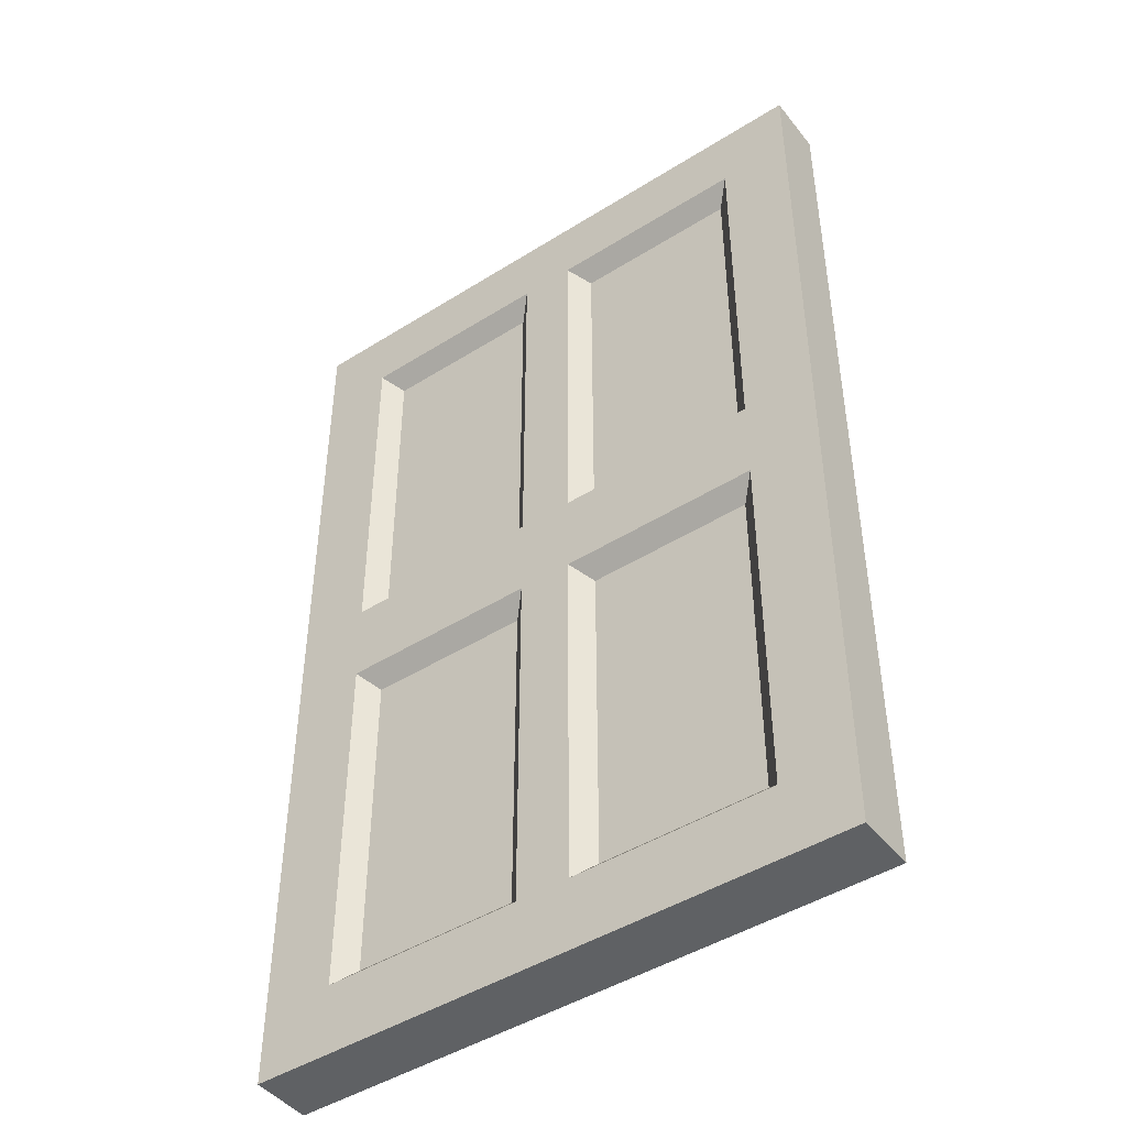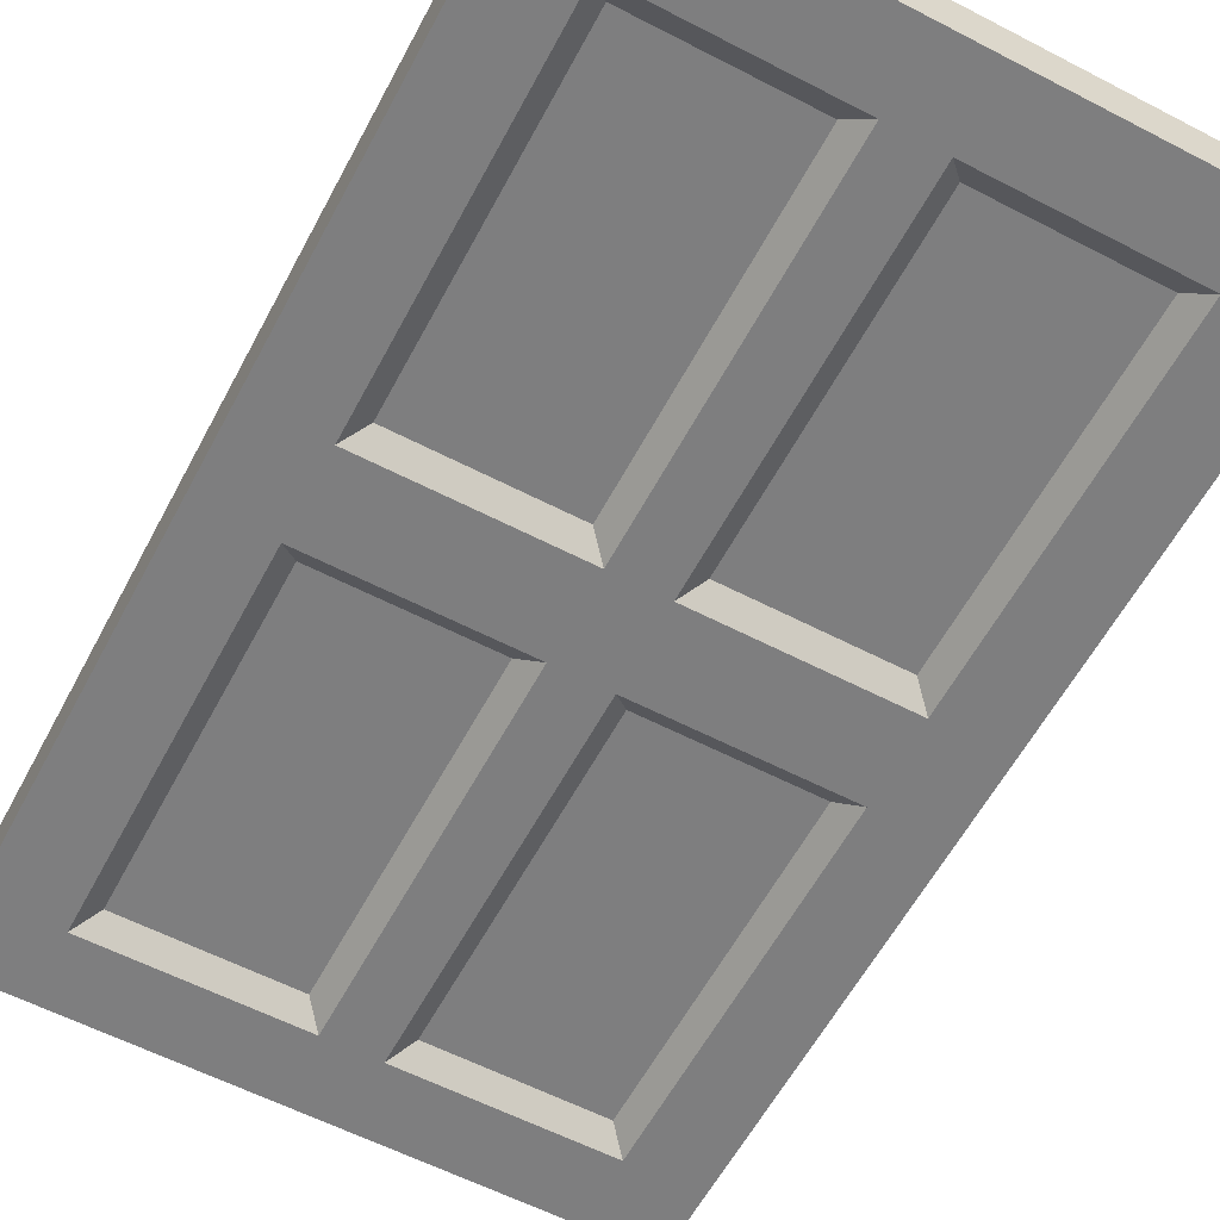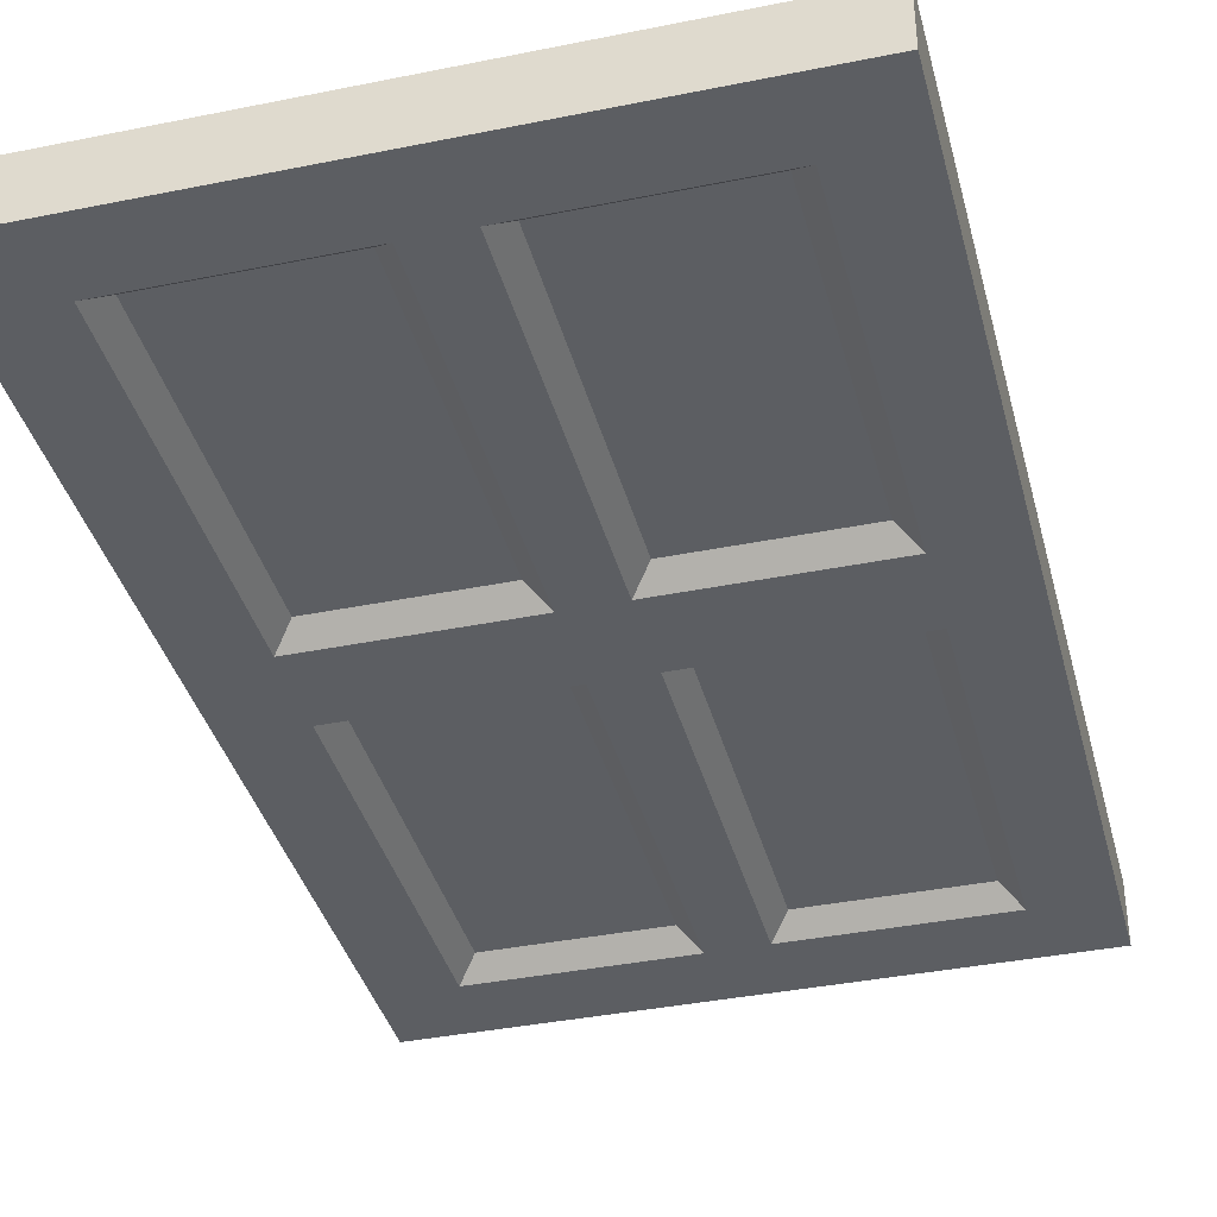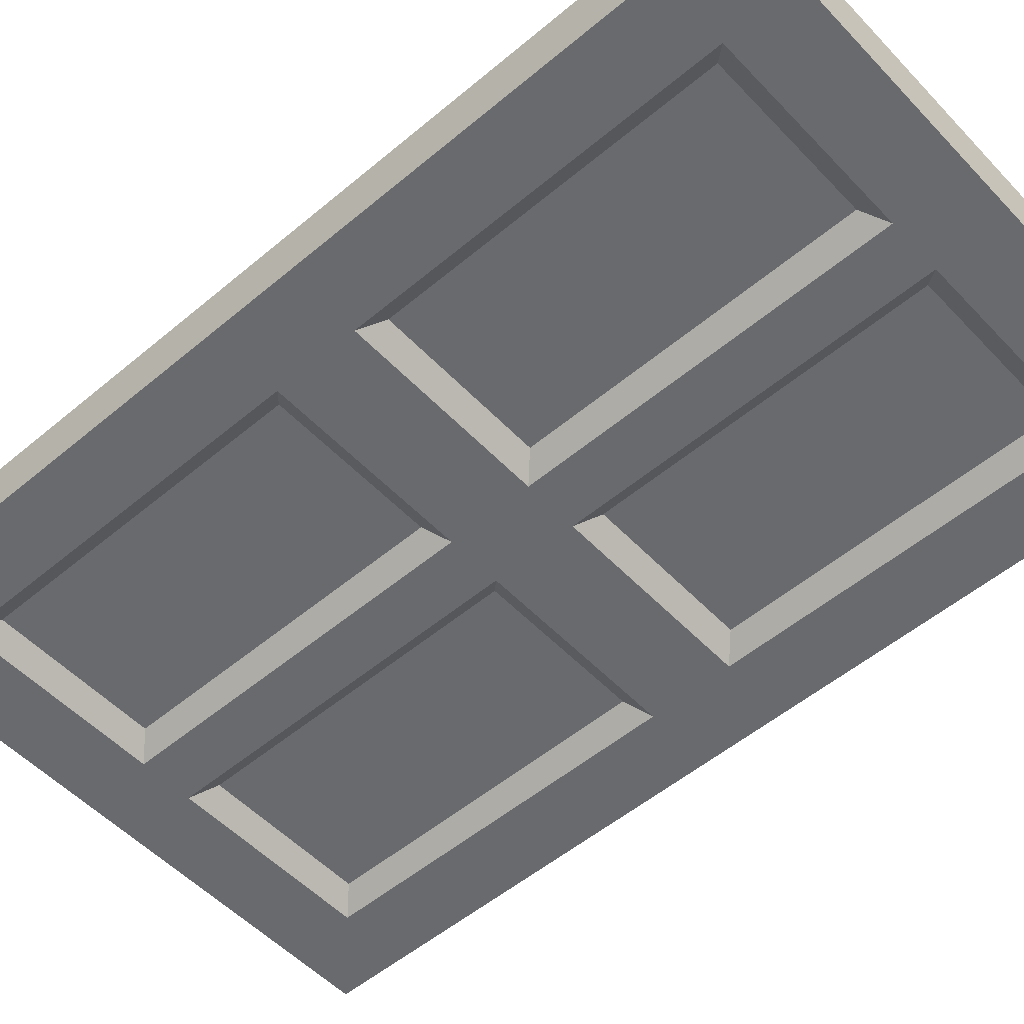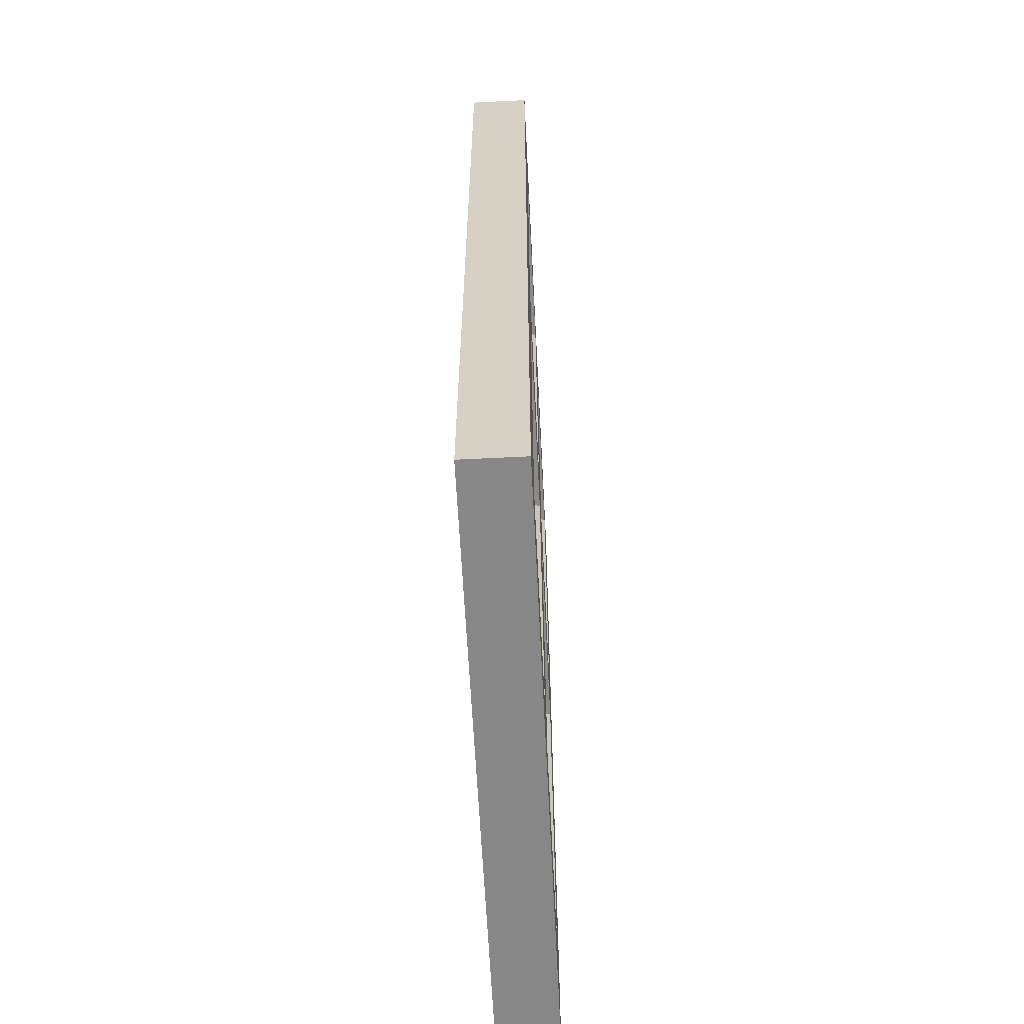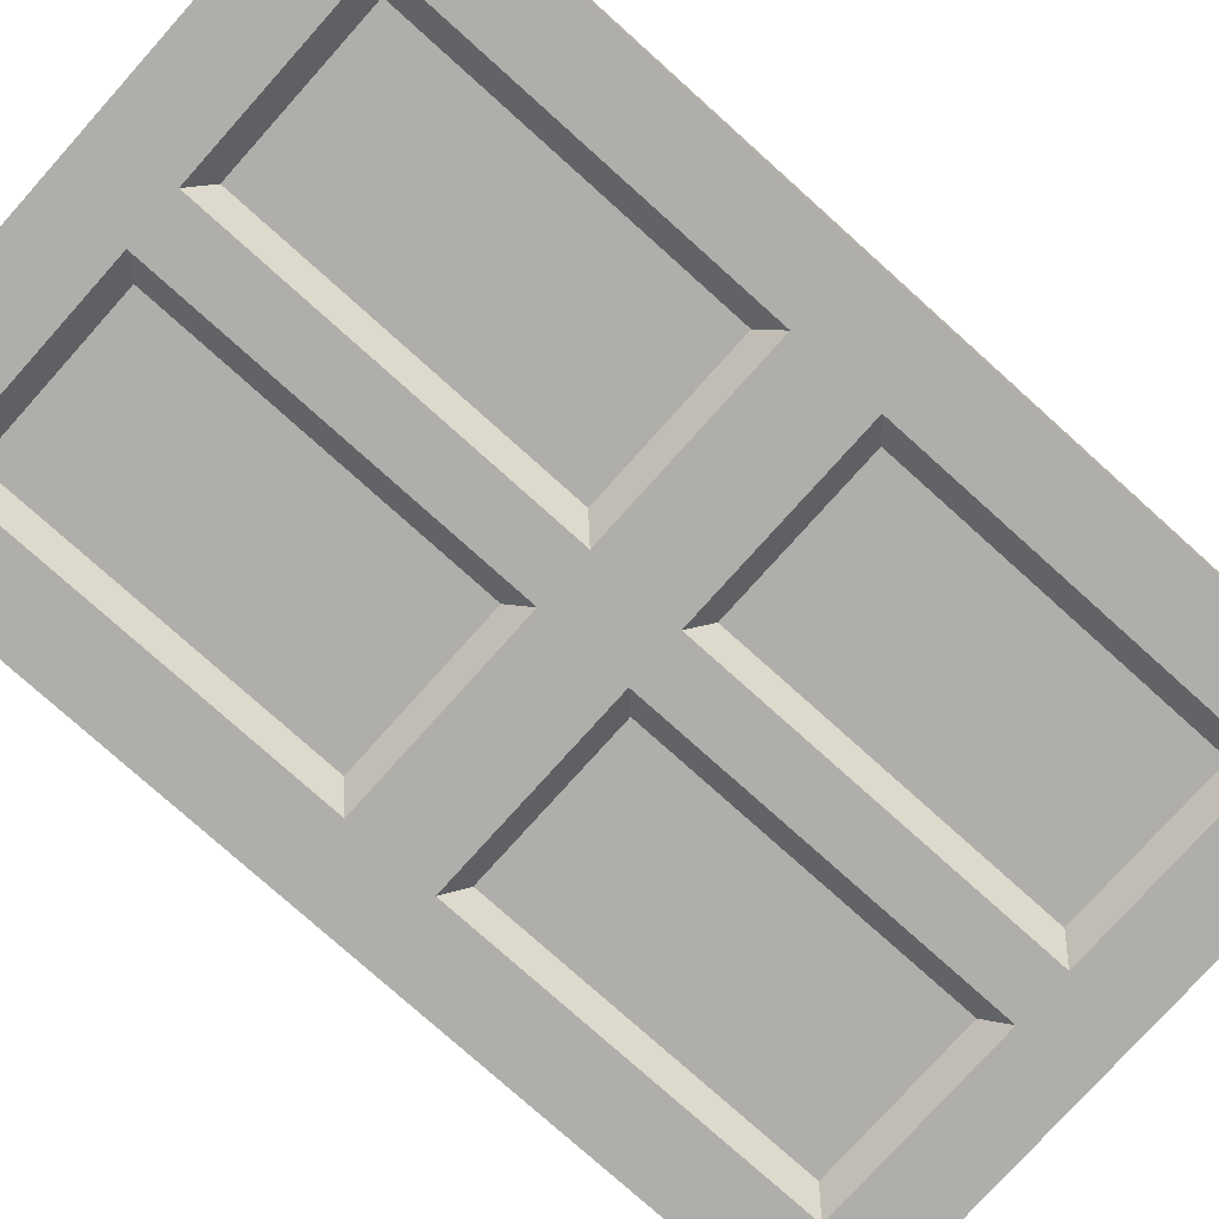
<metadata>
{"format":"obj","ext":"obj","renderer":"f3d","projection":"perspective","resolution":1024,"background":"white","views":[{"elev":-45.6,"azim":-144.1,"up":"+Y"},{"elev":-59.5,"azim":-28.0,"up":"+Z"},{"elev":-38.1,"azim":-165.6,"up":"+Z"},{"elev":-53.0,"azim":-48.0,"up":"+Z"},{"elev":-62.3,"azim":-87.1,"up":"+Y"},{"elev":-77.7,"azim":48.1,"up":"+Z"}]}
</metadata>
<code>
g |door|Root|satin_finished_maple_2d
v -0.038 0.0733 0
v -0.038 0.0123 0
v -0.05 0.0003 0
v -0.0045 0.0123 0
v 0.05 0.0003 0
v -0.05 0.1603 0
v -0.038 0.1483 0
v -0.038 0.0873 0
v 0.038 0.0733 0
v 0.05 0.1603 0
v 0.05 0.0003 0
v -0.0045 0.0733 0
v 0.0045 0.0733 0
v -0.0045 0.0123 0
v 0.0045 0.0123 0
v 0.05 0.0003 0
v 0.038 0.0123 0
v 0.038 0.0733 0
v 0.0045 0.0873 0
v -0.0045 0.0873 0
v 0.0045 0.1483 0
v -0.0045 0.1483 0
v -0.038 0.1483 0
v -0.05 0.1603 0
v -0.0045 0.1483 0
v 0.05 0.1603 0
v 0.0045 0.1483 0
v -0.05 0.0003 0
v -0.05 0.1603 0
v -0.038 0.0733 0
v -0.038 0.0873 0
v -0.0045 0.0733 0
v -0.0045 0.0873 0
v 0.0045 0.0733 0
v 0.0045 0.0873 0
v 0.038 0.0733 0
v 0.038 0.0873 0
v 0.05 0.1603 0
v 0.038 0.1483 0
v 0.0045 0.1483 0
v 0.0045 0.0733 0.01
v 0.038 0.0733 0.01
v 0.038 0.0873 0.01
v 0.0045 0.1483 0.01
v -0.0045 0.1483 0.01
v 0.0045 0.0873 0.01
v -0.0045 0.0873 0.01
v 0.0045 0.0123 0.01
v -0.05 0.0003 0.01
v 0.05 0.0003 0.01
v -0.038 0.0873 0.01
v -0.038 0.1483 0.01
v -0.05 0.1603 0.01
v -0.0045 0.1483 0.01
v 0.05 0.1603 0.01
v 0.0045 0.1483 0.01
v 0.038 0.1483 0.01
v 0.038 0.1483 0.01
v 0.038 0.0873 0.01
v 0.05 0.1603 0.01
v 0.038 0.0733 0.01
v 0.05 0.0003 0.01
v 0.038 0.0123 0.01
v 0.0045 0.0123 0.01
v -0.05 0.1603 0.01
v -0.05 0.0003 0.01
v -0.038 0.0873 0.01
v -0.038 0.0733 0.01
v -0.0045 0.0873 0.01
v -0.0045 0.0733 0.01
v 0.0045 0.0873 0.01
v 0.038 0.0873 0.01
v 0.0045 0.0873 0.01
v 0.0045 0.0733 0.01
v -0.0045 0.0733 0.01
v 0.0045 0.0123 0.01
v -0.0045 0.0123 0.01
v -0.05 0.0003 0.01
v -0.038 0.0123 0.01
v -0.038 0.0733 0.01
v 0.05 0.1603 0.01
v 0.05 0.0003 0.01
v 0.05 0.1603 0
v 0.05 0.0003 0
v -0.05 0.1603 0.01
v 0.05 0.1603 0.01
v -0.05 0.1603 0
v 0.05 0.1603 0
v -0.05 0.0003 0.01
v -0.05 0.1603 0.01
v -0.05 0.0003 0
v -0.05 0.1603 0
v 0.05 0.0003 0.01
v -0.05 0.0003 0.01
v 0.05 0.0003 0
v -0.05 0.0003 0
v 0.0075 0.1453 0.007
v 0.0075 0.0903 0.007
v 0.035 0.1453 0.007
v 0.035 0.0903 0.007
v 0.0075 0.0703 0.007
v 0.0075 0.0153 0.007
v 0.035 0.0703 0.007
v 0.035 0.0153 0.007
v -0.0075 0.0153 0.007
v -0.0075 0.0703 0.007
v -0.035 0.0153 0.007
v -0.035 0.0703 0.007
v -0.0075 0.0903 0.007
v -0.0075 0.1453 0.007
v -0.035 0.0903 0.007
v -0.035 0.1453 0.007
v 0.0075 0.0903 0.003
v 0.0075 0.1453 0.003
v 0.035 0.0903 0.003
v 0.035 0.1453 0.003
v 0.0075 0.0153 0.003
v 0.0075 0.0703 0.003
v 0.035 0.0153 0.003
v 0.035 0.0703 0.003
v -0.0075 0.0703 0.003
v -0.0075 0.0153 0.003
v -0.035 0.0703 0.003
v -0.035 0.0153 0.003
v -0.0075 0.1453 0.003
v -0.0075 0.0903 0.003
v -0.035 0.1453 0.003
v -0.035 0.0903 0.003
v -0.0075 0.0153 0.003
v -0.0045 0.0123 -4.337e-18
v -0.035 0.0153 0.003
v -0.038 0.0123 -4.337e-18
v -0.0075 0.0703 0.003
v -0.0045 0.0733 0
v -0.0075 0.0153 0.003
v -0.0045 0.0123 0
v -0.038 0.0733 -8.674e-19
v -0.035 0.0703 0.003
v -0.038 0.0123 3.036e-18
v -0.035 0.0153 0.003
v -0.035 0.0703 0.003
v -0.038 0.0733 8.674e-19
v -0.0075 0.0703 0.003
v -0.0045 0.0733 4.337e-19
v -0.038 0.0733 0.01
v -0.035 0.0703 0.007
v -0.0045 0.0733 0.01
v -0.0075 0.0703 0.007
v -0.038 0.0123 0.01
v -0.035 0.0153 0.007
v -0.038 0.0733 0.01
v -0.035 0.0703 0.007
v -0.0075 0.0153 0.007
v -0.0045 0.0123 0.01
v -0.0075 0.0703 0.007
v -0.0045 0.0733 0.01
v -0.0045 0.0123 0.01
v -0.0075 0.0153 0.007
v -0.038 0.0123 0.01
v -0.035 0.0153 0.007
v 0.0075 0.1453 0.003
v 0.0045 0.1483 -4.337e-18
v 0.035 0.1453 0.003
v 0.038 0.1483 -4.337e-18
v 0.0075 0.0903 0.003
v 0.0045 0.0873 0
v 0.0075 0.1453 0.003
v 0.0045 0.1483 0
v 0.038 0.0873 -8.674e-19
v 0.035 0.0903 0.003
v 0.038 0.1483 3.036e-18
v 0.035 0.1453 0.003
v 0.035 0.0903 0.003
v 0.038 0.0873 8.674e-19
v 0.0075 0.0903 0.003
v 0.0045 0.0873 4.337e-19
v -0.038 0.0873 4.337e-19
v -0.035 0.0903 0.003
v -0.0045 0.0873 4.337e-19
v -0.0075 0.0903 0.003
v -0.038 0.1483 8.674e-19
v -0.035 0.1453 0.003
v -0.038 0.0873 8.24e-18
v -0.035 0.0903 0.003
v -0.0075 0.1453 0.003
v -0.0045 0.1483 0
v -0.0075 0.0903 0.003
v -0.0045 0.0873 8.674e-19
v -0.0045 0.1483 8.674e-19
v -0.0075 0.1453 0.003
v -0.038 0.1483 8.674e-19
v -0.035 0.1453 0.003
v 0.038 0.0733 4.337e-19
v 0.035 0.0703 0.003
v 0.0045 0.0733 4.337e-19
v 0.0075 0.0703 0.003
v 0.038 0.0123 8.674e-19
v 0.035 0.0153 0.003
v 0.038 0.0733 8.24e-18
v 0.035 0.0703 0.003
v 0.0075 0.0153 0.003
v 0.0045 0.0123 0
v 0.0075 0.0703 0.003
v 0.0045 0.0733 8.674e-19
v 0.0045 0.0123 8.674e-19
v 0.0075 0.0153 0.003
v 0.038 0.0123 8.674e-19
v 0.035 0.0153 0.003
v 0.0075 0.0153 0.007
v 0.0045 0.0123 0.01
v 0.035 0.0153 0.007
v 0.038 0.0123 0.01
v 0.0075 0.0703 0.007
v 0.0045 0.0733 0.01
v 0.0075 0.0153 0.007
v 0.0045 0.0123 0.01
v 0.038 0.0733 0.01
v 0.035 0.0703 0.007
v 0.038 0.0123 0.01
v 0.035 0.0153 0.007
v 0.035 0.0703 0.007
v 0.038 0.0733 0.01
v 0.0075 0.0703 0.007
v 0.0045 0.0733 0.01
v 0.038 0.0873 0.01
v 0.035 0.0903 0.007
v 0.0045 0.0873 0.01
v 0.0075 0.0903 0.007
v 0.038 0.1483 0.01
v 0.035 0.1453 0.007
v 0.038 0.0873 0.01
v 0.035 0.0903 0.007
v 0.0075 0.1453 0.007
v 0.0045 0.1483 0.01
v 0.0075 0.0903 0.007
v 0.0045 0.0873 0.01
v 0.0045 0.1483 0.01
v 0.0075 0.1453 0.007
v 0.038 0.1483 0.01
v 0.035 0.1453 0.007
v -0.0075 0.1453 0.007
v -0.0045 0.1483 0.01
v -0.035 0.1453 0.007
v -0.038 0.1483 0.01
v -0.0075 0.0903 0.007
v -0.0045 0.0873 0.01
v -0.0075 0.1453 0.007
v -0.0045 0.1483 0.01
v -0.038 0.0873 0.01
v -0.035 0.0903 0.007
v -0.038 0.1483 0.01
v -0.035 0.1453 0.007
v -0.035 0.0903 0.007
v -0.038 0.0873 0.01
v -0.0075 0.0903 0.007
v -0.0045 0.0873 0.01
f 1 2 3
f 2 4 3
f 3 4 5
f 6 7 8
f 9 10 11
f 12 13 14
f 13 15 14
f 14 15 16
f 15 17 16
f 16 17 18
f 19 20 21
f 20 22 21
f 23 24 25
f 24 26 25
f 25 26 27
f 28 29 30
f 29 31 30
f 30 31 32
f 31 33 32
f 32 33 34
f 33 35 34
f 34 35 36
f 35 37 36
f 36 37 38
f 37 39 38
f 38 39 40
f 41 42 43
f 44 45 46
f 45 47 46
f 48 49 50
f 51 52 53
f 52 54 53
f 53 54 55
f 54 56 55
f 55 56 57
f 58 59 60
f 59 61 60
f 60 61 62
f 61 63 62
f 62 63 64
f 65 66 67
f 66 68 67
f 67 68 69
f 68 70 69
f 69 70 71
f 72 73 74
f 73 75 74
f 74 75 76
f 75 77 76
f 76 77 78
f 77 79 78
f 78 79 80
f 81 82 83
f 82 84 83
f 85 86 87
f 86 88 87
f 89 90 91
f 90 92 91
f 93 94 95
f 94 96 95
f 97 98 99
f 98 100 99
f 101 102 103
f 102 104 103
f 105 106 107
f 106 108 107
f 109 110 111
f 110 112 111
f 113 114 115
f 114 116 115
f 117 118 119
f 118 120 119
f 121 122 123
f 122 124 123
f 125 126 127
f 126 128 127
f 129 130 131
f 130 132 131
f 133 134 135
f 134 136 135
f 137 138 139
f 138 140 139
f 141 142 143
f 142 144 143
f 145 146 147
f 146 148 147
f 149 150 151
f 150 152 151
f 153 154 155
f 154 156 155
f 157 158 159
f 158 160 159
f 161 162 163
f 162 164 163
f 165 166 167
f 166 168 167
f 169 170 171
f 170 172 171
f 173 174 175
f 174 176 175
f 177 178 179
f 178 180 179
f 181 182 183
f 182 184 183
f 185 186 187
f 186 188 187
f 189 190 191
f 190 192 191
f 193 194 195
f 194 196 195
f 197 198 199
f 198 200 199
f 201 202 203
f 202 204 203
f 205 206 207
f 206 208 207
f 209 210 211
f 210 212 211
f 213 214 215
f 214 216 215
f 217 218 219
f 218 220 219
f 221 222 223
f 222 224 223
f 225 226 227
f 226 228 227
f 229 230 231
f 230 232 231
f 233 234 235
f 234 236 235
f 237 238 239
f 238 240 239
f 241 242 243
f 242 244 243
f 245 246 247
f 246 248 247
f 249 250 251
f 250 252 251
f 253 254 255
f 254 256 255

</code>
